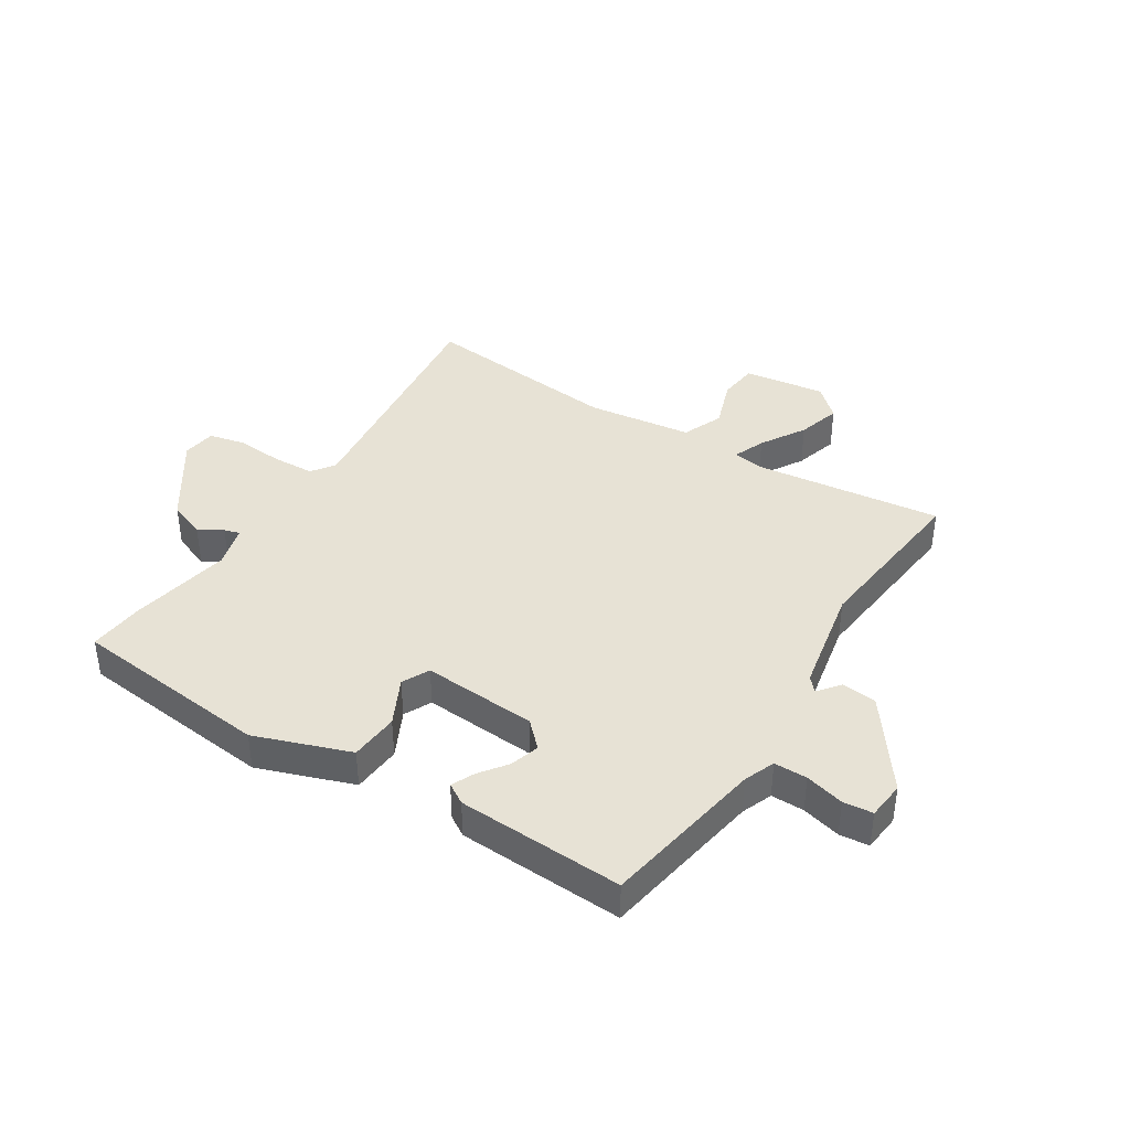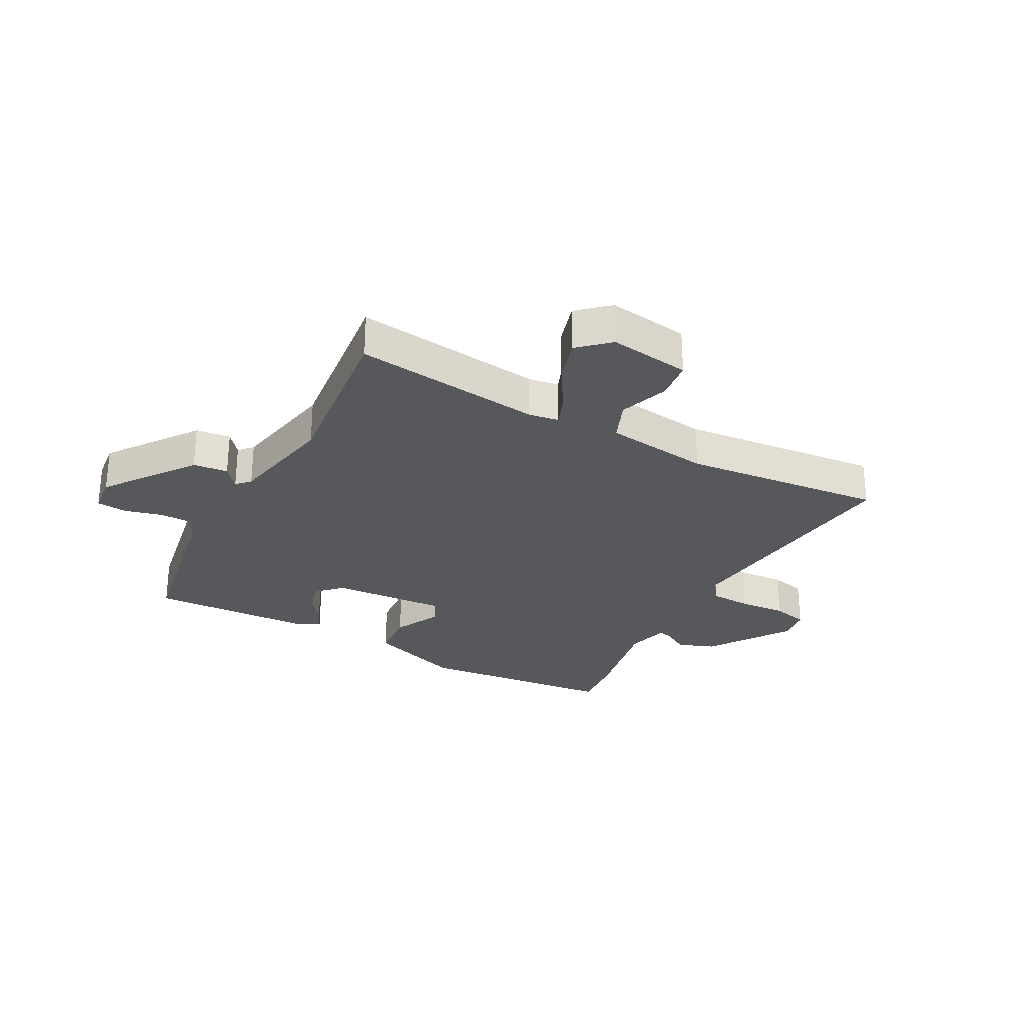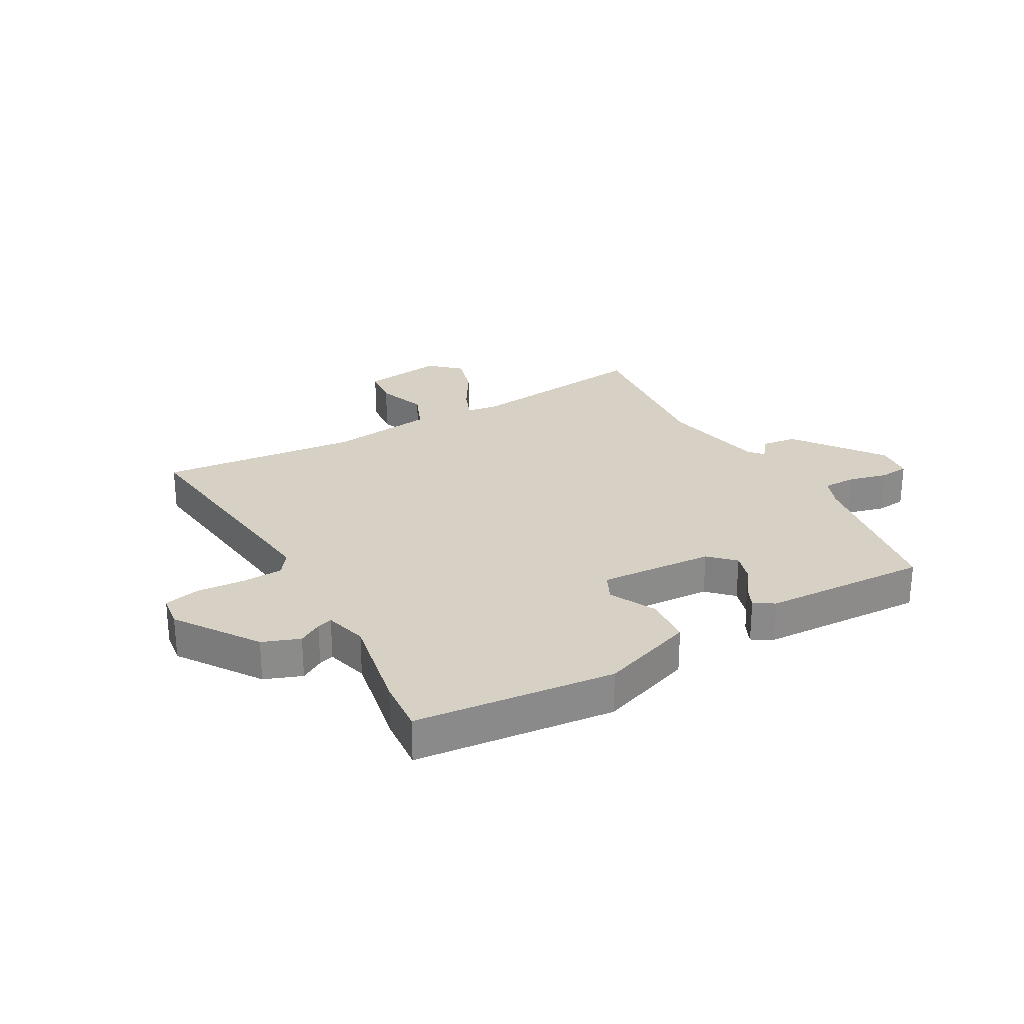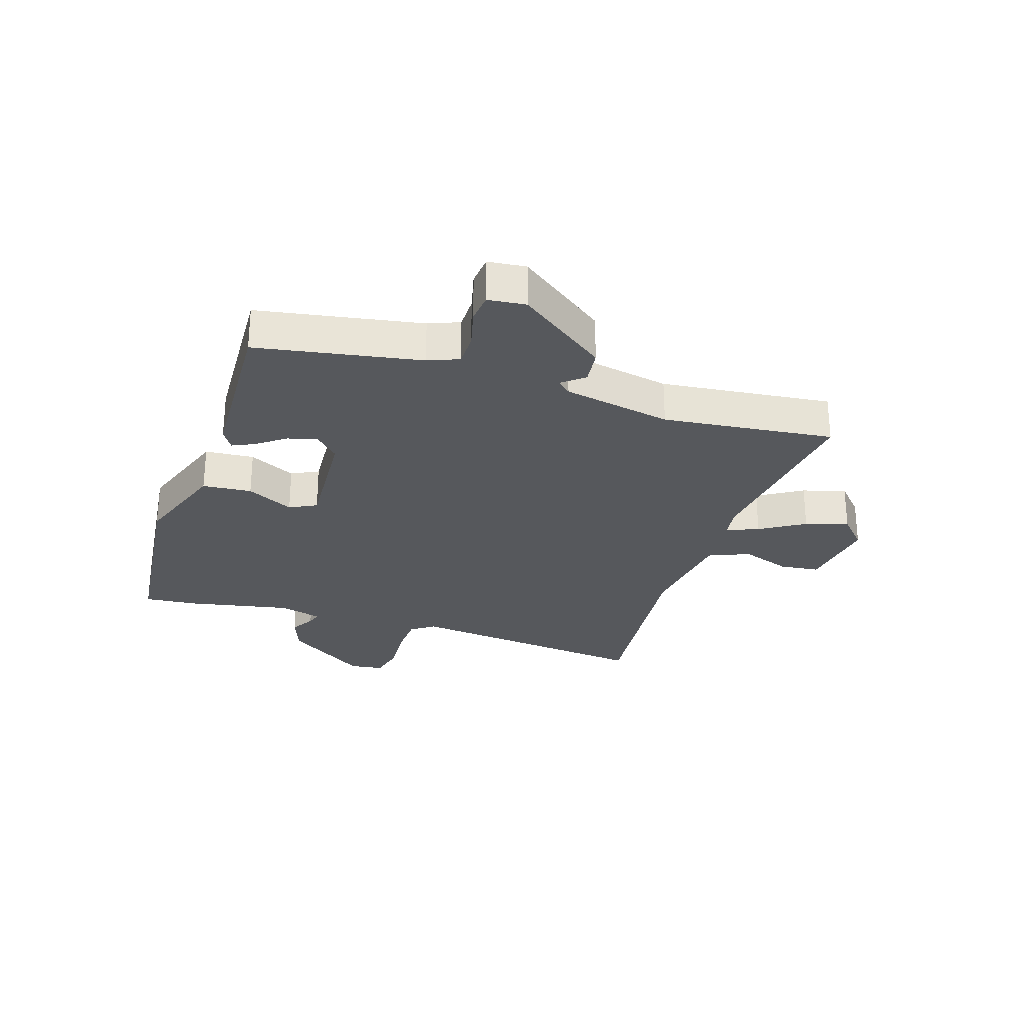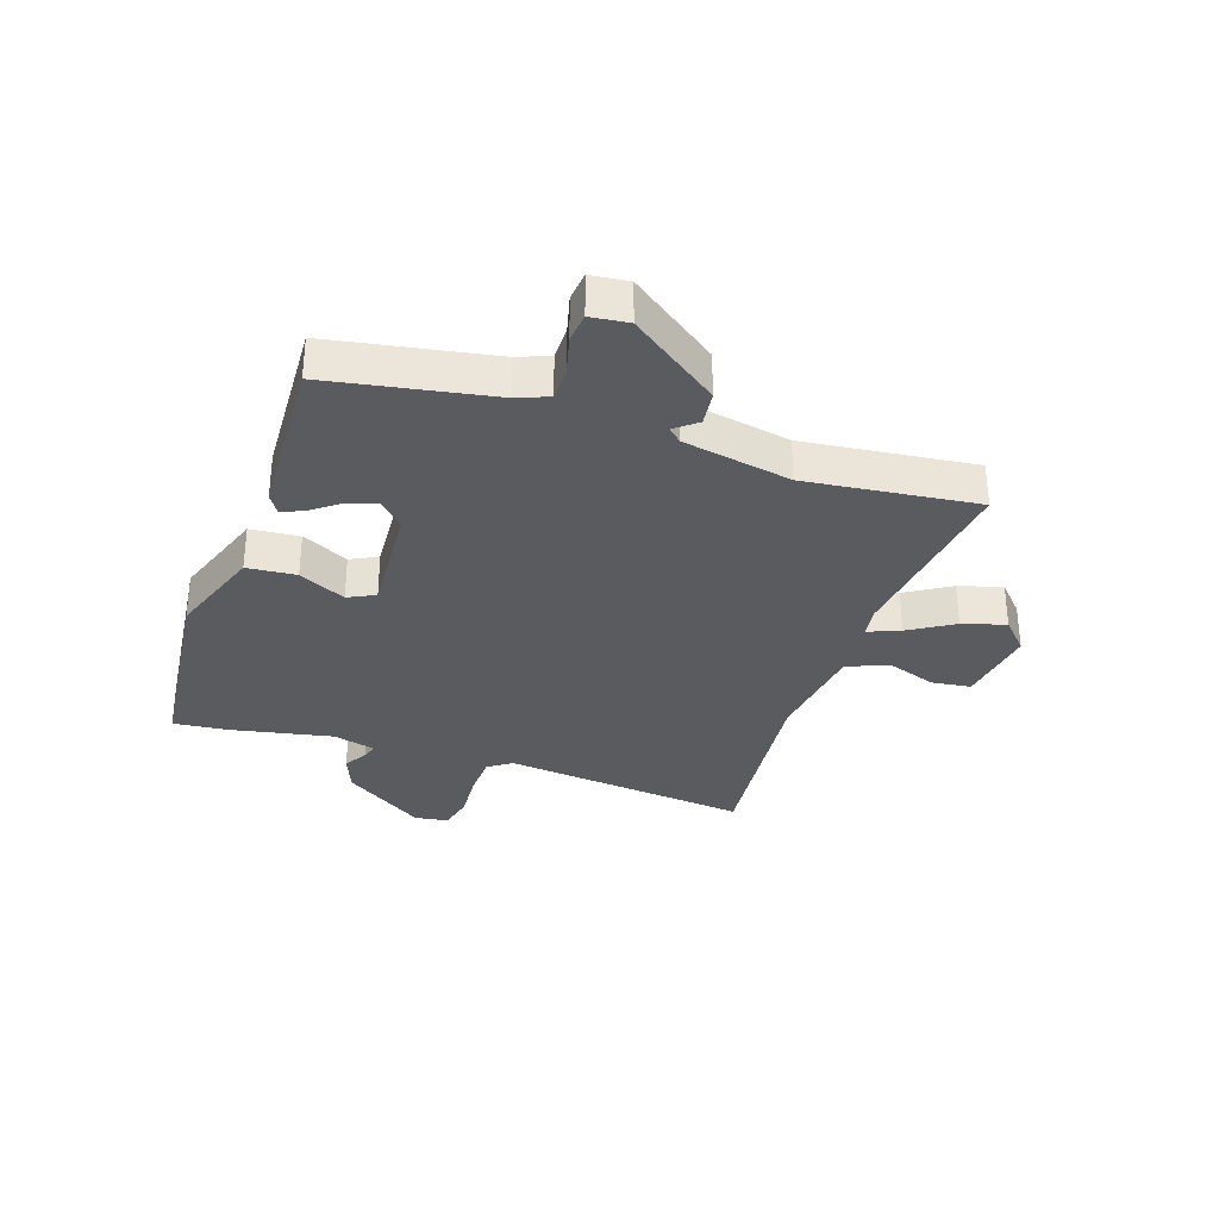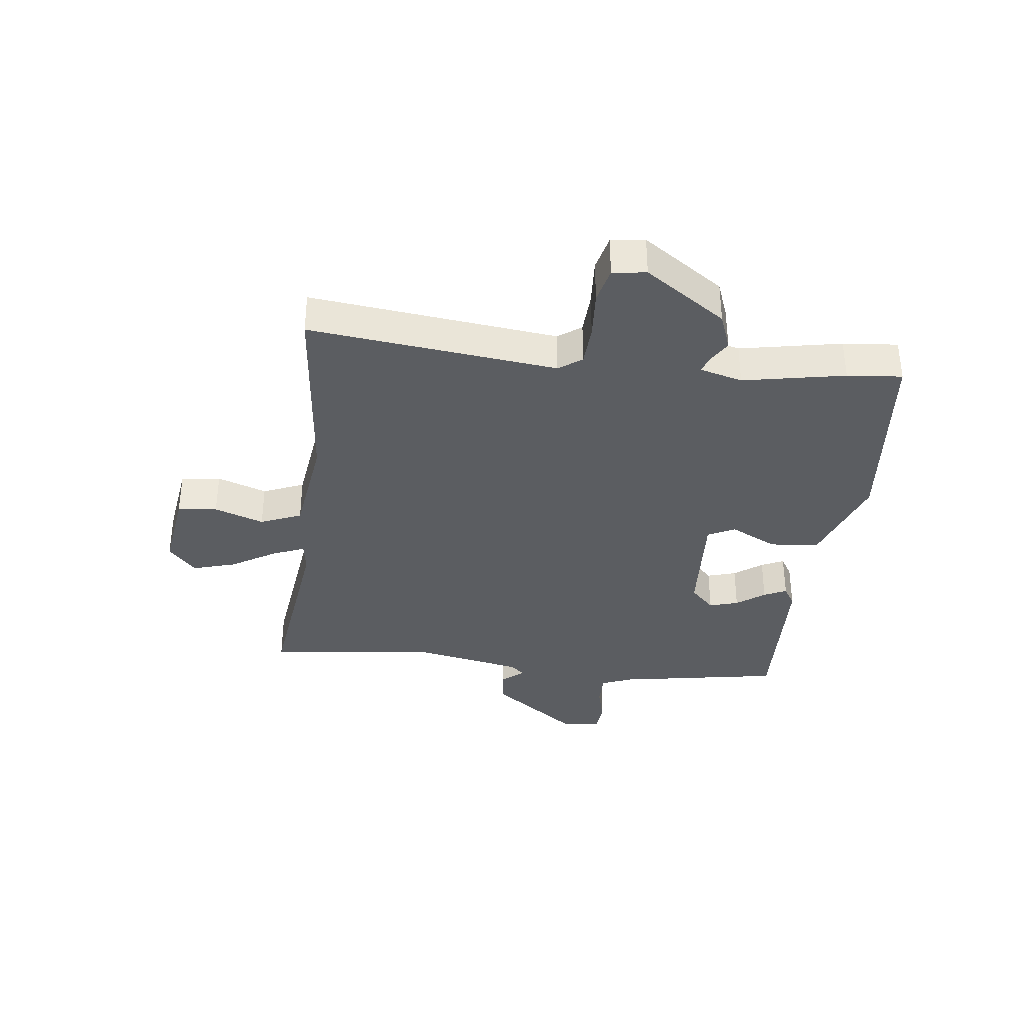
<metadata>
{"format":"obj","ext":"obj","renderer":"f3d","projection":"perspective","resolution":1024,"background":"white","views":[{"elev":40.3,"azim":-147.9,"up":"+Y"},{"elev":-28.3,"azim":-28.5,"up":"+Y"},{"elev":26.7,"azim":150.3,"up":"+Y"},{"elev":-27.9,"azim":-108.0,"up":"+Y"},{"elev":-32.6,"azim":-108.6,"up":"+Y"},{"elev":-35.8,"azim":82.9,"up":"+Y"}]}
</metadata>
<code>
v -0.471 0.07 -0.501
v -0.52 0.07 -0.225
v -0.541 0.07 -0.173
v -0.597 0.07 -0.173
v -0.663 0.07 -0.19
v -0.713 0.07 -0.185
v -0.72 0.07 -0.121
v -0.611 0.07 0.029
v -0.552 0.07 0.036
v -0.522 0.07 -0.001
v -0.501 0.07 0.022
v -0.466 0.07 0.205
v -0.499 0.07 0.494
v -0.18 0.07 0.456
v -0.128 0.07 0.464
v -0.15 0.07 0.518
v -0.196 0.07 0.593
v -0.218 0.07 0.666
v -0.167 0.07 0.713
v -0.029 0.07 0.694
v -0.021 0.07 0.627
v -0.05 0.07 0.543
v -0.021 0.07 0.474
v 0.157 0.07 0.451
v 0.497 0.07 0.486
v 0.451 0.07 0.066
v 0.479 0.07 0.027
v 0.549 0.07 0.024
v 0.63 0.07 0.03
v 0.691 0.07 0.016
v 0.699 0.07 -0.041
v 0.606 0.07 -0.179
v 0.543 0.07 -0.203
v 0.503 0.07 -0.179
v 0.477 0.07 -0.171
v 0.458 0.07 -0.243
v 0.492 0.07 -0.415
v 0.501 0.07 -0.508
v 0.163 0.07 -0.544
v 0.002 0.07 -0.487
v -0.005 0.07 -0.404
v 0.034 0.07 -0.325
v 0.011 0.07 -0.279
v -0.183 0.07 -0.292
v -0.224 0.07 -0.333
v -0.209 0.07 -0.382
v -0.174 0.07 -0.429
v -0.156 0.07 -0.467
v -0.19 0.07 -0.488
v -0.471 0 -0.501
v -0.52 0 -0.225
v -0.541 0 -0.173
v -0.597 0 -0.173
v -0.663 0 -0.19
v -0.713 0 -0.185
v -0.72 0 -0.121
v -0.611 0 0.029
v -0.552 0 0.036
v -0.522 0 -0.001
v -0.501 0 0.022
v -0.466 0 0.205
v -0.499 0 0.494
v -0.18 0 0.456
v -0.128 0 0.464
v -0.15 0 0.518
v -0.196 0 0.593
v -0.218 0 0.666
v -0.167 0 0.713
v -0.029 0 0.694
v -0.021 0 0.627
v -0.05 0 0.543
v -0.021 0 0.474
v 0.157 0 0.451
v 0.497 0 0.486
v 0.451 0 0.066
v 0.479 0 0.027
v 0.549 0 0.024
v 0.63 0 0.03
v 0.691 0 0.016
v 0.699 0 -0.041
v 0.606 0 -0.179
v 0.543 0 -0.203
v 0.503 0 -0.179
v 0.477 0 -0.171
v 0.458 0 -0.243
v 0.492 0 -0.415
v 0.501 0 -0.508
v 0.163 0 -0.544
v 0.002 0 -0.487
v -0.005 0 -0.404
v 0.034 0 -0.325
v 0.011 0 -0.279
v -0.183 0 -0.292
v -0.224 0 -0.333
v -0.209 0 -0.382
v -0.174 0 -0.429
v -0.156 0 -0.467
v -0.19 0 -0.488
f 49 1 2
f 48 49 2
f 47 48 2
f 46 47 2
f 45 46 2 3
f 44 45 3
f 43 44 3
f 40 41 42
f 39 40 42
f 38 39 42
f 37 38 42
f 36 37 42
f 35 36 42 43
f 32 33 34
f 31 32 34
f 30 31 34
f 29 30 34
f 28 29 34
f 27 28 34 35
f 35 43 3
f 27 35 3
f 26 27 3
f 20 21 22
f 19 20 22
f 18 19 22
f 17 18 22
f 16 17 22
f 15 16 22 23
f 14 15 23 24
f 12 13 14
f 11 12 14 24
f 8 9 10
f 7 8 10
f 6 7 10
f 5 6 10
f 4 5 10
f 24 25 26
f 11 24 26
f 10 11 26
f 4 10 26
f 3 4 26
f 51 50 98
f 51 98 97
f 51 97 96
f 51 96 95
f 52 51 95 94
f 52 94 93
f 52 93 92
f 91 90 89
f 91 89 88
f 91 88 87
f 91 87 86
f 91 86 85
f 92 91 85 84
f 83 82 81
f 83 81 80
f 83 80 79
f 83 79 78
f 83 78 77
f 84 83 77 76
f 52 92 84
f 52 84 76
f 52 76 75
f 71 70 69
f 71 69 68
f 71 68 67
f 71 67 66
f 71 66 65
f 72 71 65 64
f 73 72 64 63
f 63 62 61
f 73 63 61 60
f 59 58 57
f 59 57 56
f 59 56 55
f 59 55 54
f 59 54 53
f 75 74 73
f 75 73 60
f 75 60 59
f 75 59 53
f 75 53 52
f 1 50 51 2
f 2 51 52 3
f 3 52 53 4
f 4 53 54 5
f 5 54 55 6
f 6 55 56 7
f 7 56 57 8
f 8 57 58 9
f 9 58 59 10
f 10 59 60 11
f 11 60 61 12
f 12 61 62 13
f 13 62 63 14
f 14 63 64 15
f 15 64 65 16
f 16 65 66 17
f 17 66 67 18
f 18 67 68 19
f 19 68 69 20
f 20 69 70 21
f 21 70 71 22
f 22 71 72 23
f 23 72 73 24
f 24 73 74 25
f 25 74 75 26
f 26 75 76 27
f 27 76 77 28
f 28 77 78 29
f 29 78 79 30
f 30 79 80 31
f 31 80 81 32
f 32 81 82 33
f 33 82 83 34
f 34 83 84 35
f 35 84 85 36
f 36 85 86 37
f 37 86 87 38
f 38 87 88 39
f 39 88 89 40
f 40 89 90 41
f 41 90 91 42
f 42 91 92 43
f 43 92 93 44
f 44 93 94 45
f 45 94 95 46
f 46 95 96 47
f 47 96 97 48
f 48 97 98 49
f 49 98 50 1

</code>
